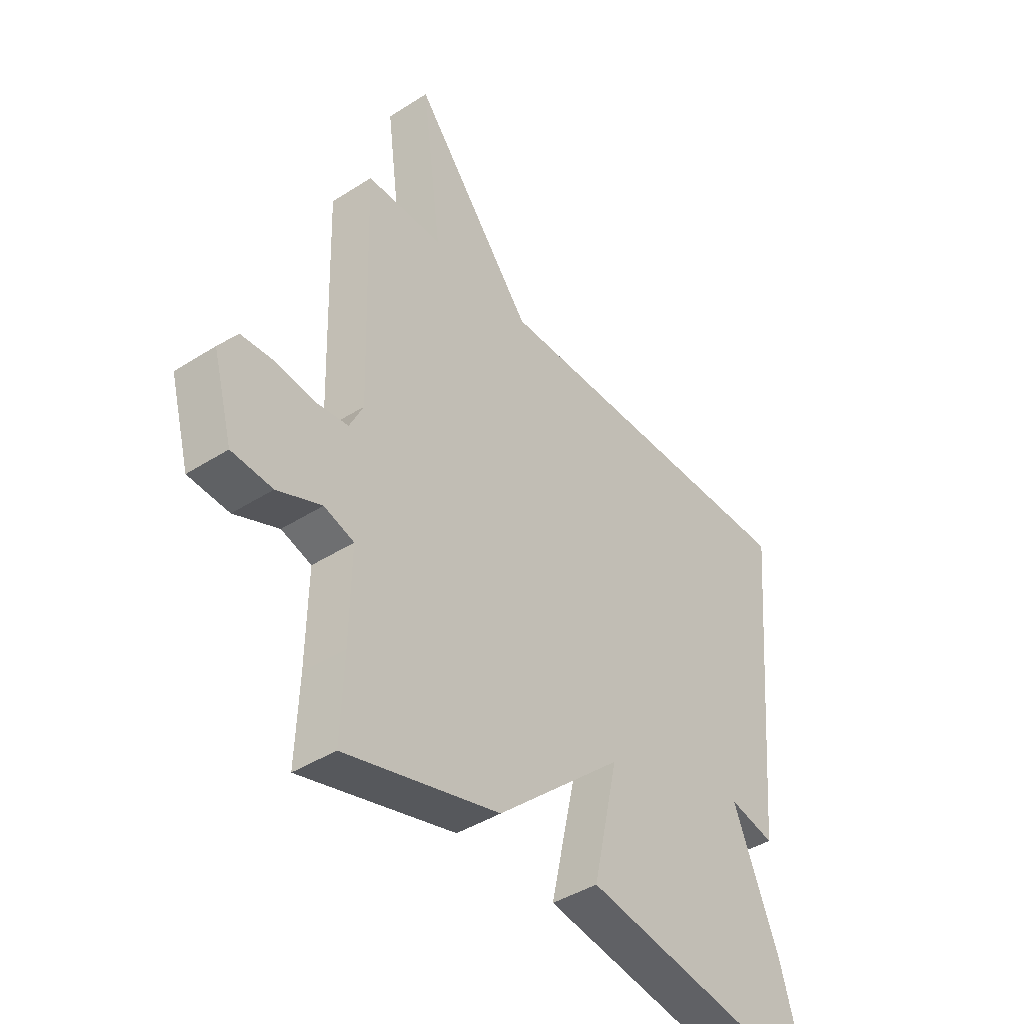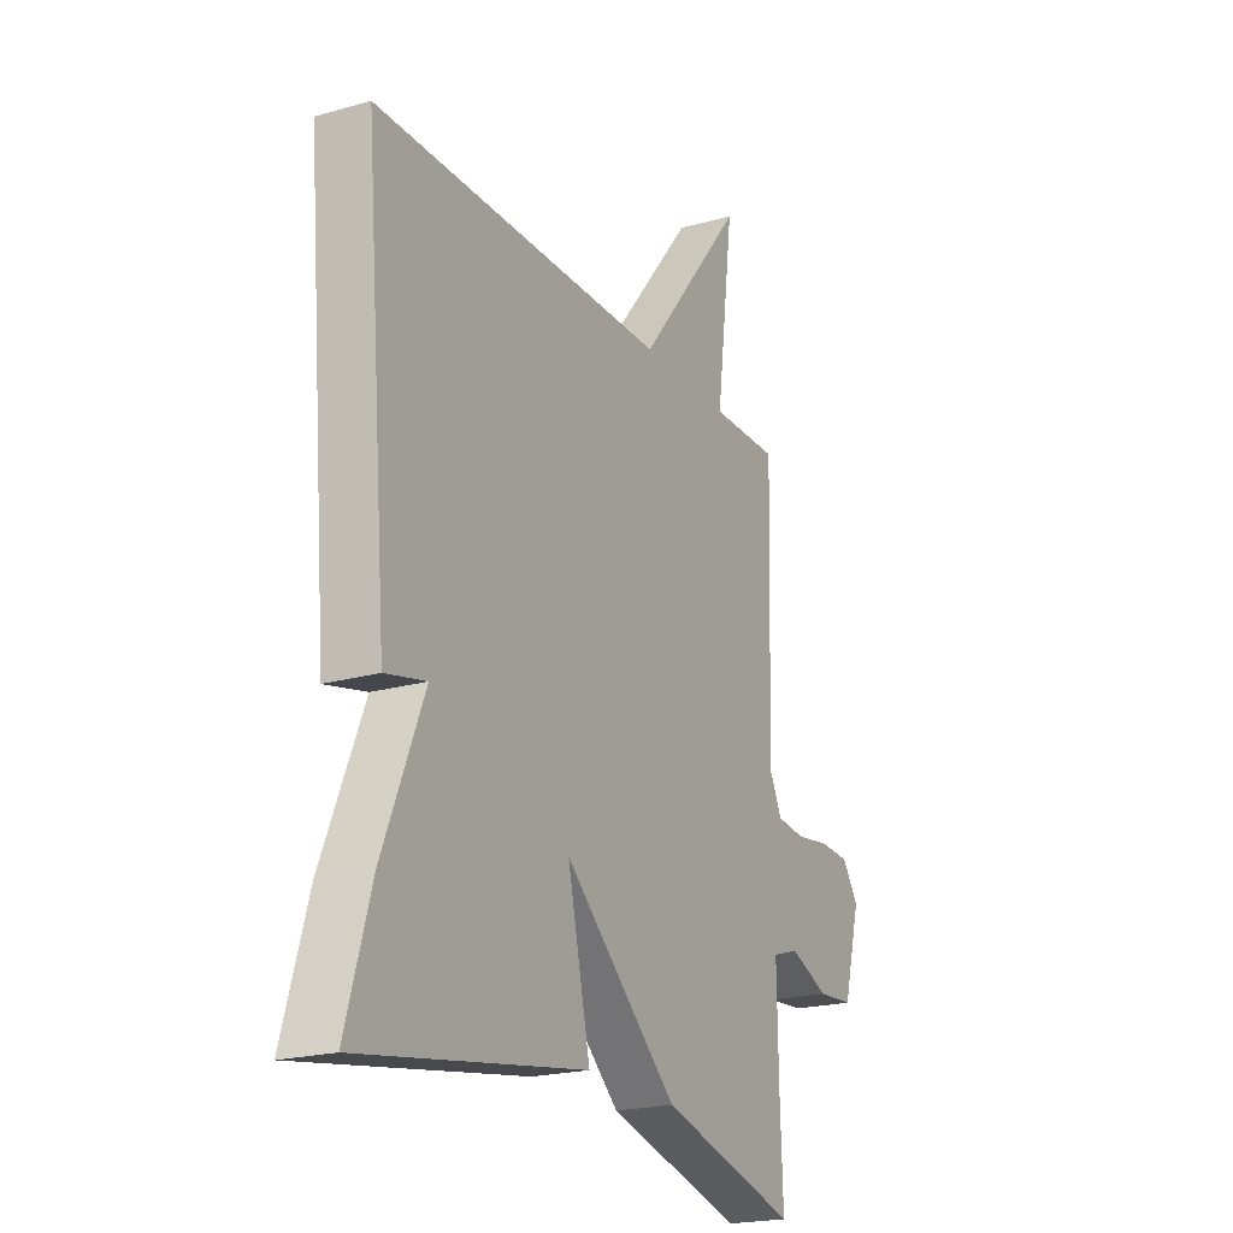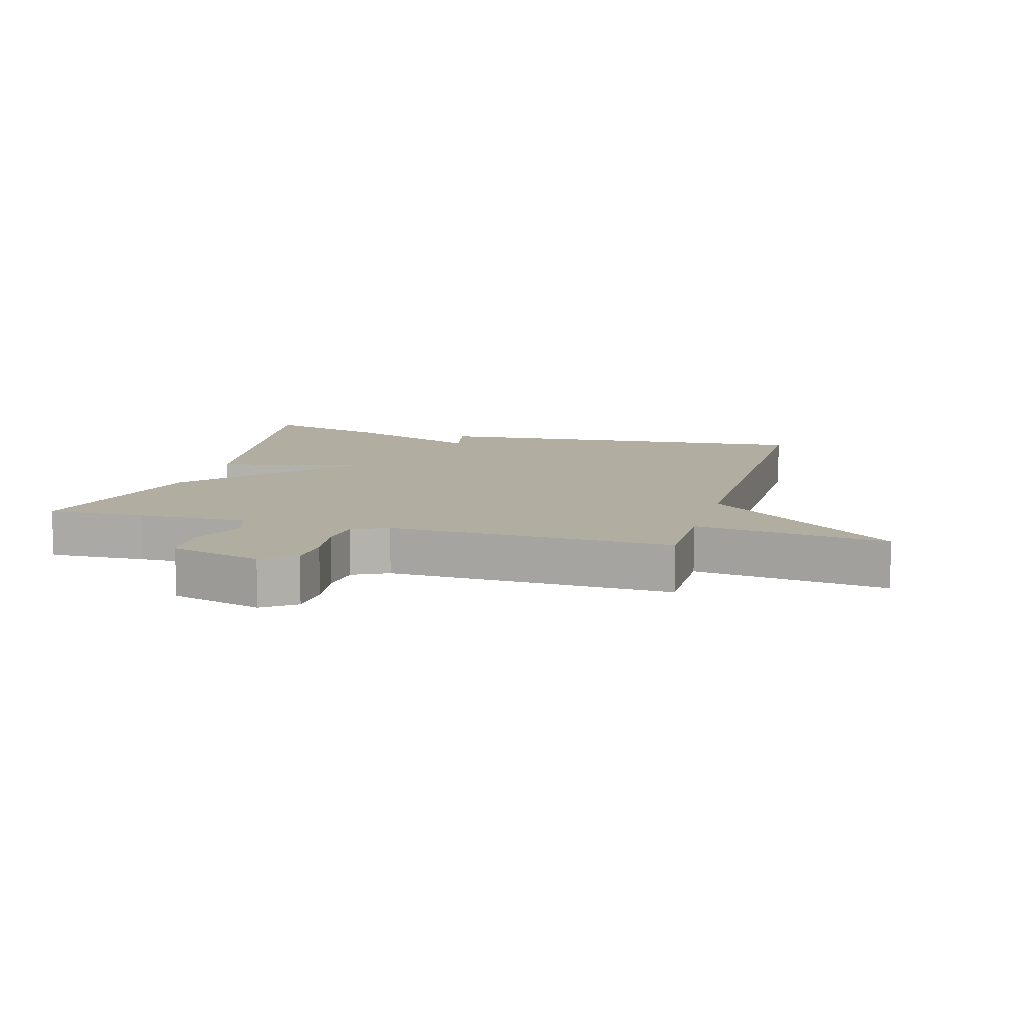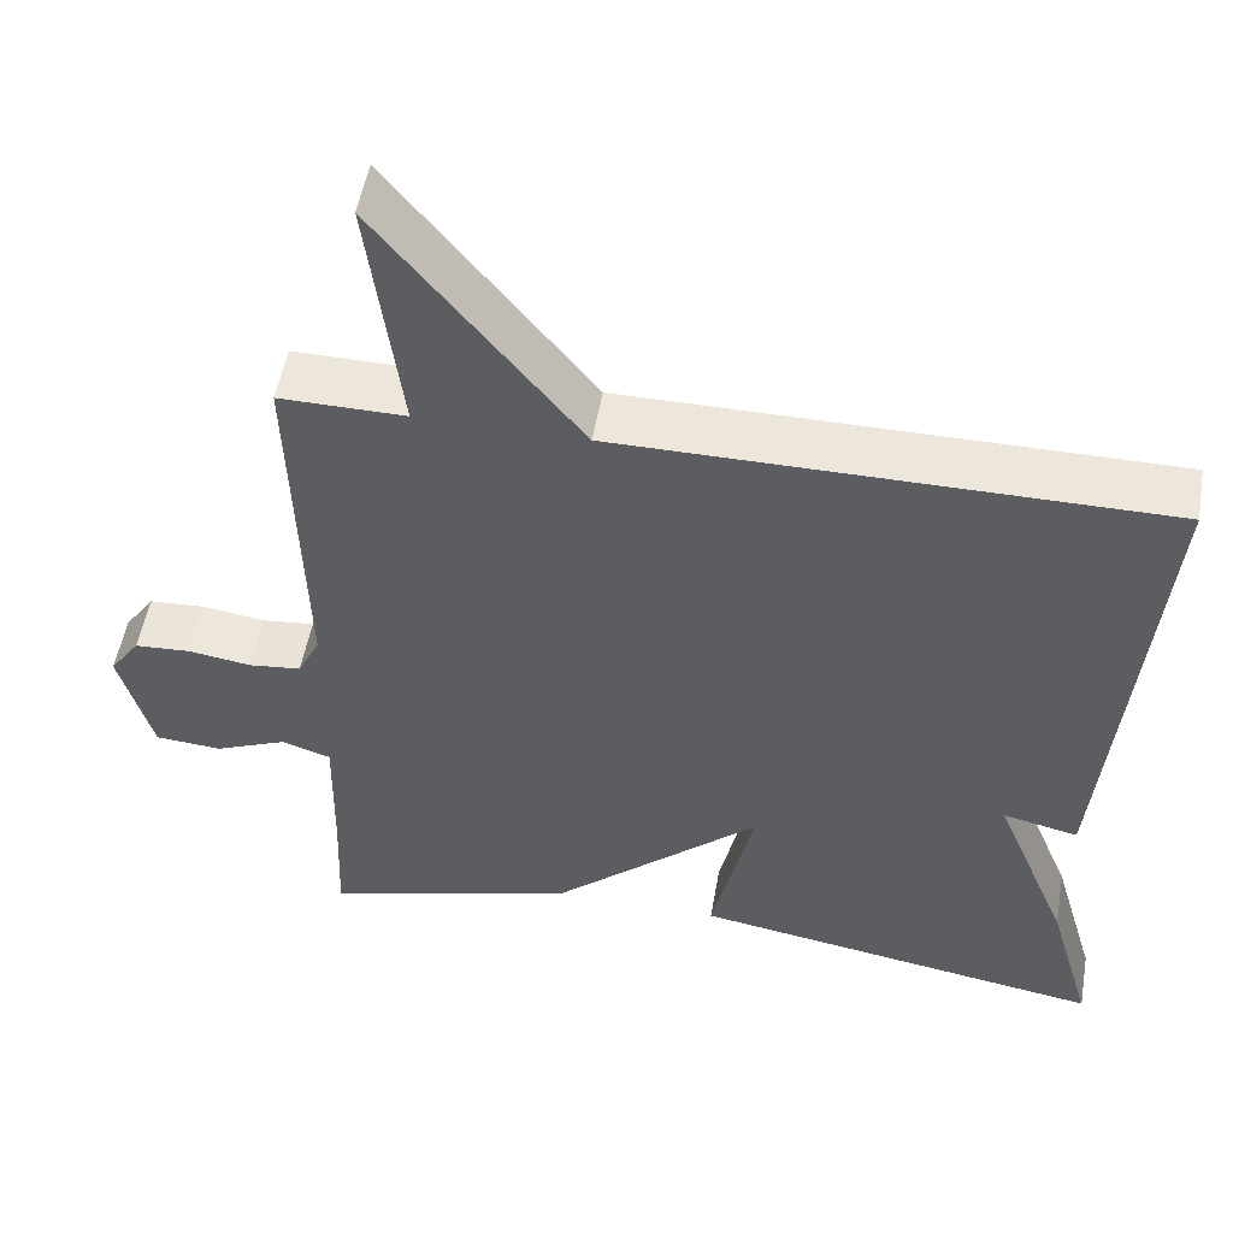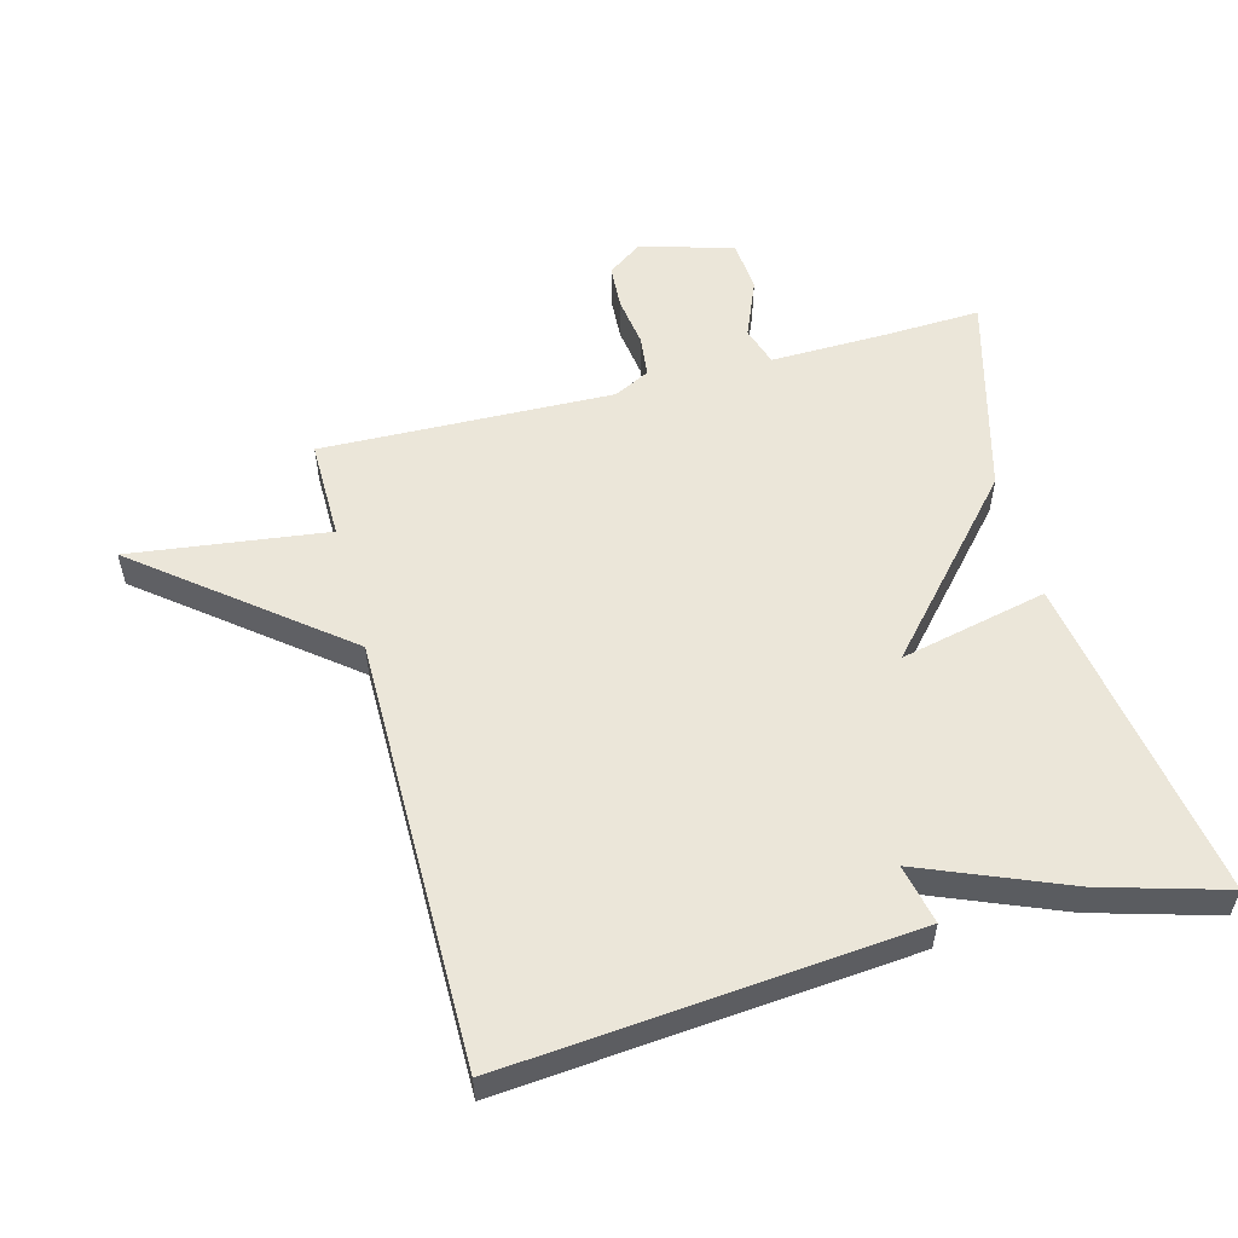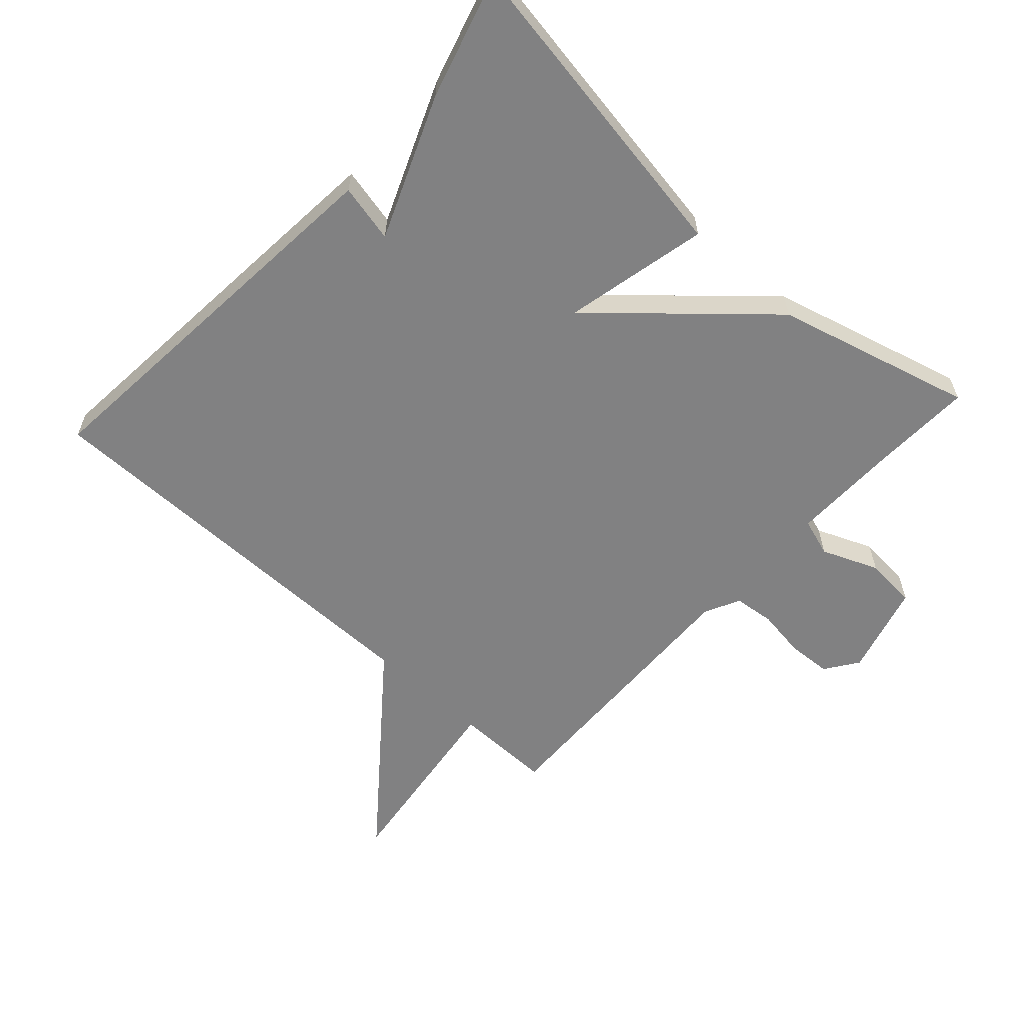
<metadata>
{"format":"obj","ext":"obj","renderer":"f3d","projection":"perspective","resolution":1024,"background":"white","views":[{"elev":-41.9,"azim":-52.3,"up":"+Z"},{"elev":-21.1,"azim":117.0,"up":"+Z"},{"elev":10.5,"azim":-74.3,"up":"+Y"},{"elev":52.3,"azim":9.9,"up":"+Z"},{"elev":55.7,"azim":75.1,"up":"+Y"},{"elev":-60.4,"azim":137.7,"up":"+Y"}]}
</metadata>
<code>
v -0.5 0.07 -0.5
v -0.494 0.07 -0.348
v -0.491 0.07 -0.178
v -0.55 0.07 -0.159
v -0.637 0.07 -0.195
v -0.717 0.07 -0.189
v -0.756 0.07 -0.047
v -0.72 0.07 0.004
v -0.653 0.07 0.008
v -0.577 0.07 -0.003
v -0.514 0.07 0.004
v -0.487 0.07 0.059
v -0.5 0.07 0.5
v -0.349 0.07 0.499
v -0.388 0.07 0.799
v -0.149 0.07 0.499
v 0.5 0.07 0.5
v 0.446 0.07 -0.113
v 0.356 0.07 -0.093
v 0.446 0.07 -0.313
v 0.5 0.07 -0.5
v 0.004 0.07 -0.419
v 0.054 0.07 -0.196
v -0.196 0.07 -0.419
v -0.5 0 -0.5
v -0.494 0 -0.348
v -0.491 0 -0.178
v -0.55 0 -0.159
v -0.637 0 -0.195
v -0.717 0 -0.189
v -0.756 0 -0.047
v -0.72 0 0.004
v -0.653 0 0.008
v -0.577 0 -0.003
v -0.514 0 0.004
v -0.487 0 0.059
v -0.5 0 0.5
v -0.349 0 0.499
v -0.388 0 0.799
v -0.149 0 0.499
v 0.5 0 0.5
v 0.446 0 -0.113
v 0.356 0 -0.093
v 0.446 0 -0.313
v 0.5 0 -0.5
v 0.004 0 -0.419
v 0.054 0 -0.196
v -0.196 0 -0.419
f 23 24 1 2
f 21 22 23
f 20 21 23
f 19 20 23
f 19 23 2 3
f 16 17 18 19
f 16 19 3 4
f 14 15 16
f 14 16 4
f 12 13 14
f 12 14 4
f 11 12 4
f 5 6 7
f 4 5 7
f 11 4 7
f 10 11 7
f 7 8 9 10
f 26 25 48 47
f 47 46 45
f 47 45 44
f 47 44 43
f 27 26 47 43
f 43 42 41 40
f 28 27 43 40
f 40 39 38
f 28 40 38
f 38 37 36
f 28 38 36
f 28 36 35
f 31 30 29
f 31 29 28
f 31 28 35
f 31 35 34
f 34 33 32 31
f 1 25 26 2
f 2 26 27 3
f 3 27 28 4
f 4 28 29 5
f 5 29 30 6
f 6 30 31 7
f 7 31 32 8
f 8 32 33 9
f 9 33 34 10
f 10 34 35 11
f 11 35 36 12
f 12 36 37 13
f 13 37 38 14
f 14 38 39 15
f 15 39 40 16
f 16 40 41 17
f 17 41 42 18
f 18 42 43 19
f 19 43 44 20
f 20 44 45 21
f 21 45 46 22
f 22 46 47 23
f 23 47 48 24
f 24 48 25 1

</code>
